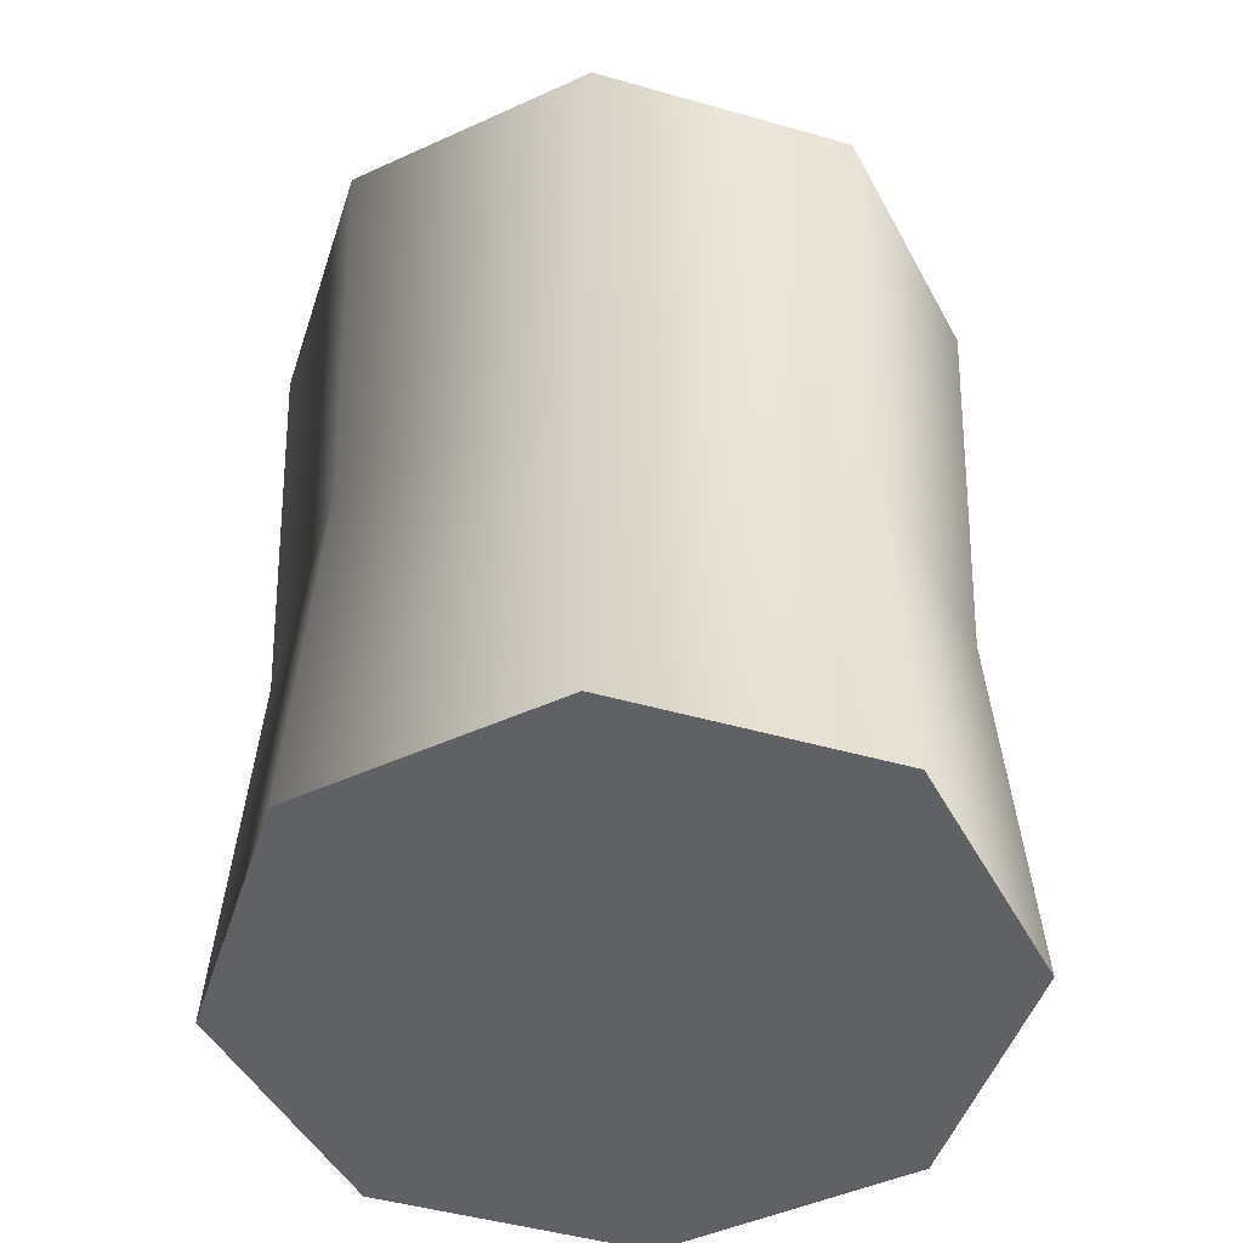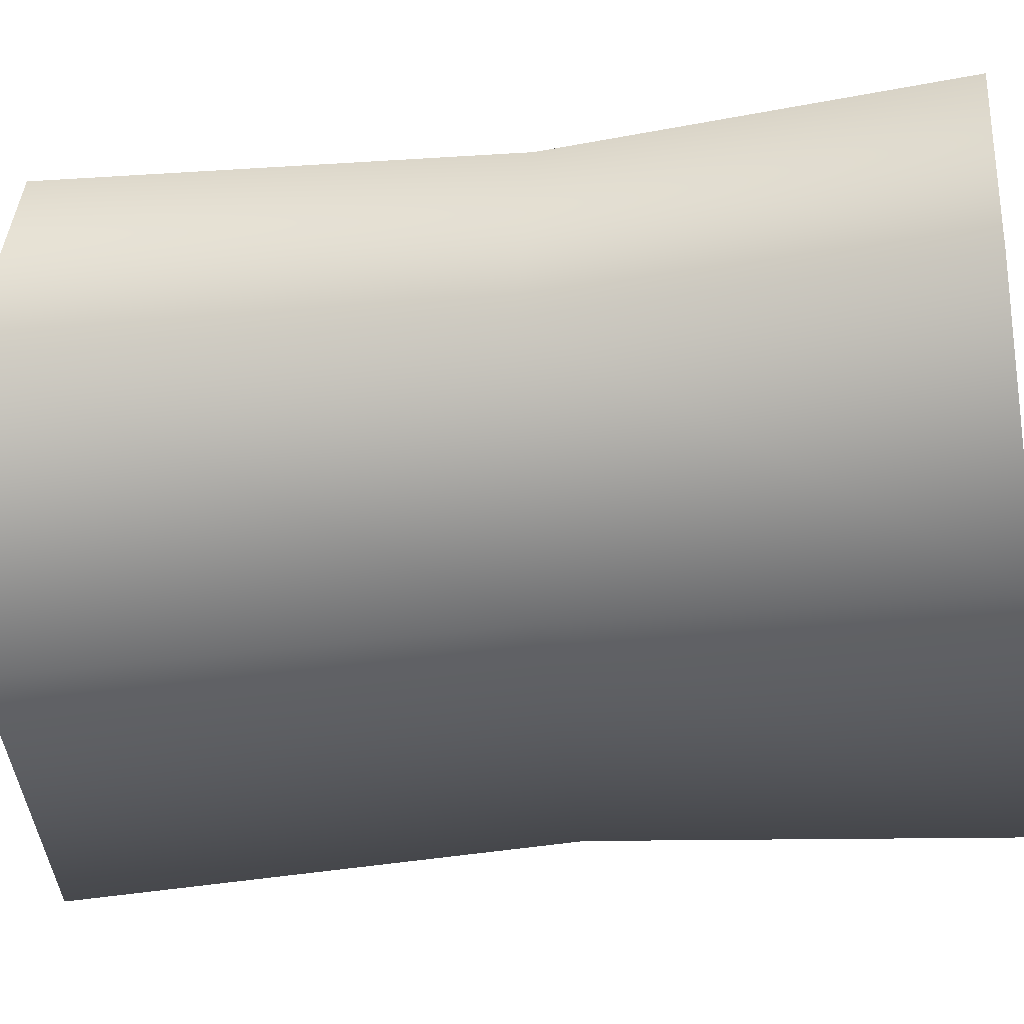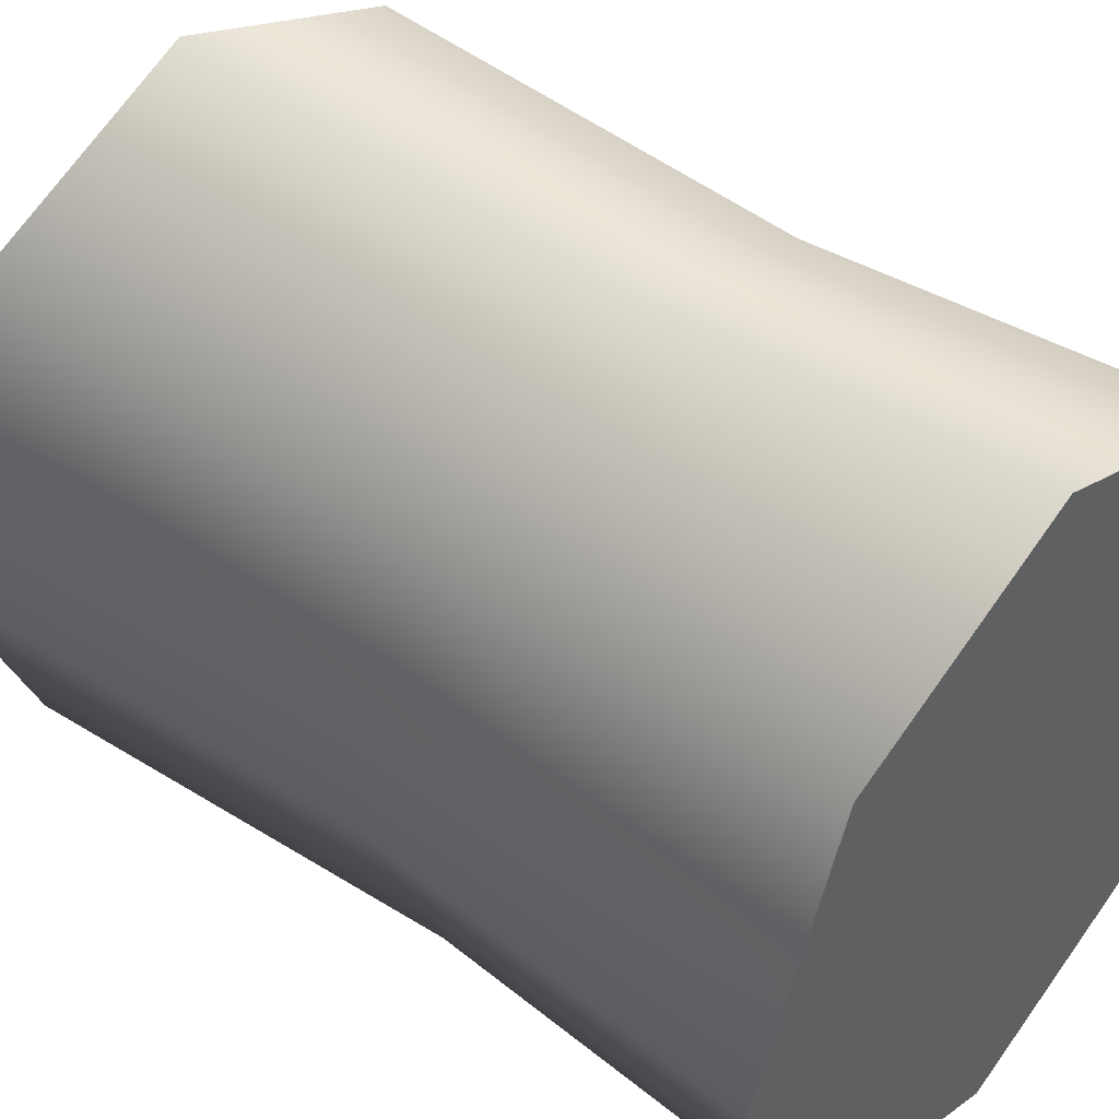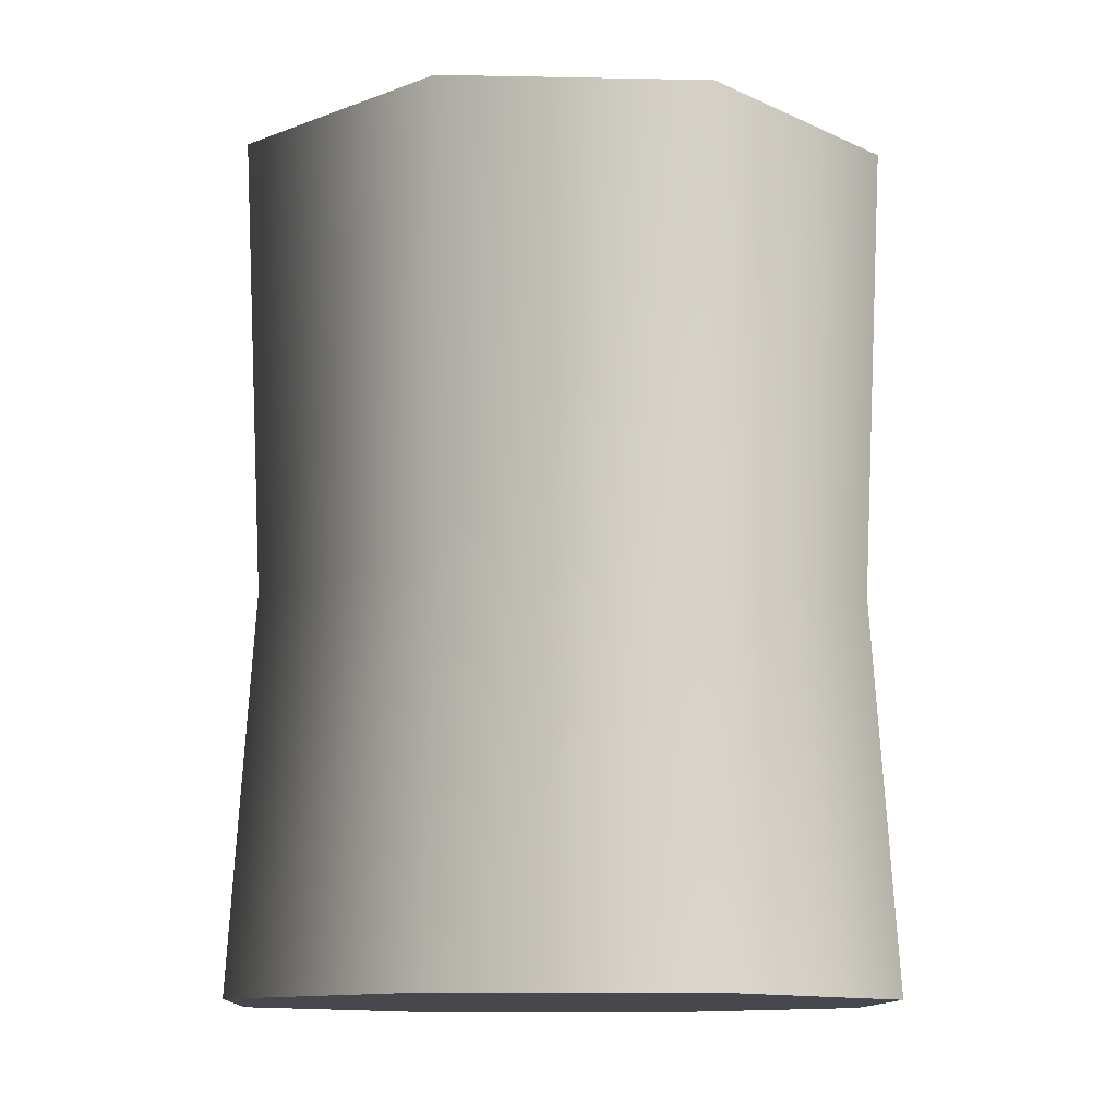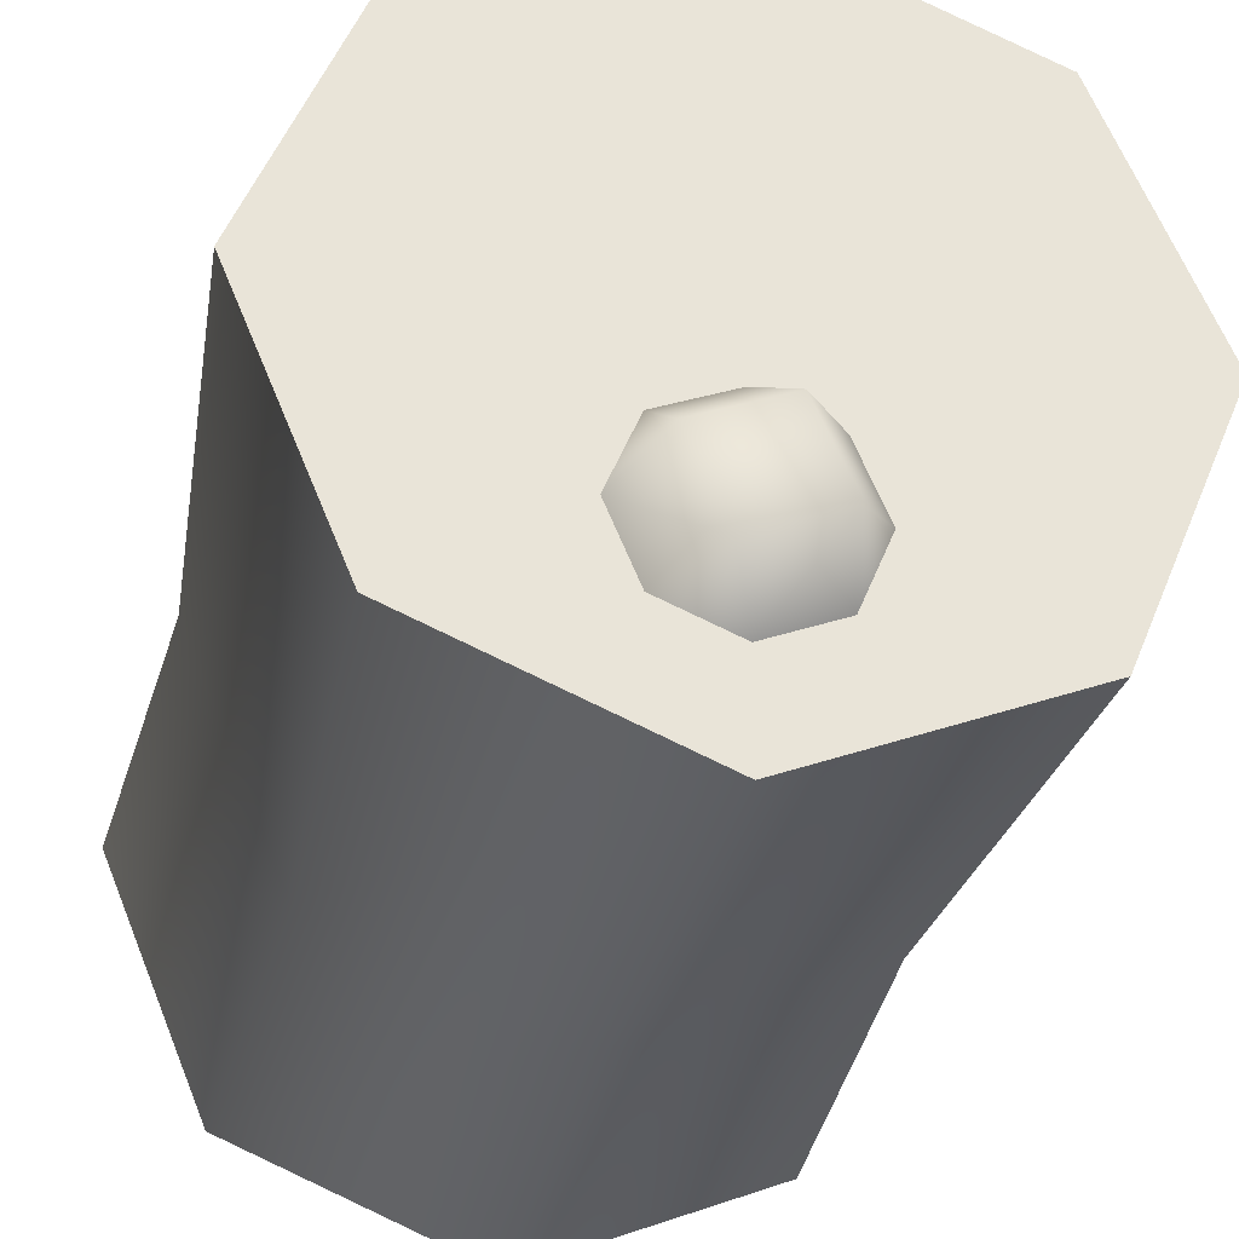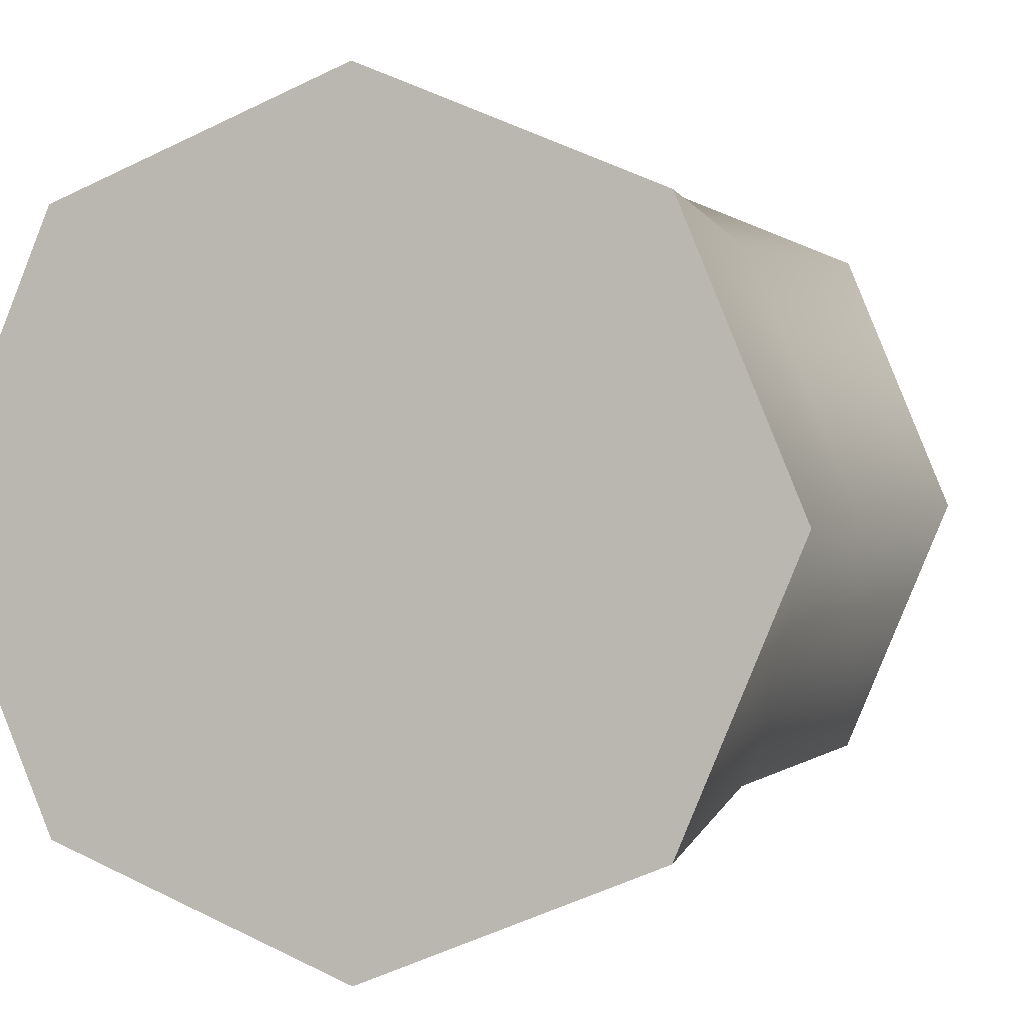
<metadata>
{"format":"obj","ext":"obj","renderer":"f3d","projection":"perspective","resolution":1024,"background":"white","views":[{"elev":-47.5,"azim":-85.3,"up":"+Y"},{"elev":-28.4,"azim":-79.5,"up":"+Z"},{"elev":44.8,"azim":-50.8,"up":"+Z"},{"elev":-11.8,"azim":-70.2,"up":"+Y"},{"elev":-31.1,"azim":168.1,"up":"+Z"},{"elev":1.3,"azim":15.4,"up":"+Z"}]}
</metadata>
<code>
v 0.04697 1.776 -0.4157
v 0.1134 1.776 -0.2553
v -0.04697 1.776 -0.1889
v -0.1134 1.776 -0.3493
v 1.711e-07 1.663 -0.4898
v 0.1326 1.663 -0.4349
v -0.1326 1.663 -0.4349
v -0.1875 1.663 -0.3023
v -0.1326 1.663 -0.1697
v -1.027e-07 1.663 -0.1148
v 0.1326 1.663 -0.1697
v 0.1875 1.663 -0.3023
v 0.4828 -0.0007412 -0.4828
v 3.76e-07 -0.0007412 -0.6828
v 0.4828 -0.0007412 0.4828
v 0.6828 -0.0007412 -8.335e-07
v -3.76e-07 -0.0007412 0.6828
v -0.4828 -0.0007412 -0.4828
v -0.4828 -0.0007412 0.4828
v -0.6828 -0.0007412 8.335e-07
v 0.4828 -0.0007412 -0.4828
v 0.4479 0.7663 -0.4479
v 8.669e-07 0.7663 -0.6335
v 3.76e-07 -0.0007412 -0.6828
v 0.6828 -0.0007412 -8.335e-07
v 0.6335 0.7663 8.669e-07
v 0.4828 -0.0007412 0.4828
v 0.4479 0.7663 0.4479
v -3.76e-07 -0.0007412 0.6828
v -8.669e-07 0.7663 0.6335
v -0.4828 -0.0007412 0.4828
v -0.4479 0.7663 0.4479
v -0.6828 -0.0007412 8.335e-07
v -0.6335 0.7663 -8.669e-07
v -0.4828 -0.0007412 -0.4828
v -0.4479 0.7663 -0.4479
v 3.76e-07 -0.0007412 -0.6828
v 8.669e-07 0.7663 -0.6335
v -4.569e-08 1.663 0.6784
v -0.4797 1.663 0.4797
v -0.6784 1.663 -6.465e-07
v -0.4797 1.663 -0.4797
v 4.569e-08 1.663 -0.6784
v 0.4797 1.663 0.4797
v 0.6784 1.663 6.465e-07
v 0.4797 1.663 -0.4797
v 4.569e-08 1.663 -0.6784
v 0.4797 1.663 -0.4797
v 0.1326 1.663 -0.4349
v 1.711e-07 1.663 -0.4898
v 4.569e-08 1.663 -0.6784
v -0.1326 1.663 -0.4349
v -0.4797 1.663 -0.4797
v -0.1875 1.663 -0.3023
v -0.6784 1.663 -6.465e-07
v -0.1326 1.663 -0.1697
v -0.4797 1.663 0.4797
v -1.027e-07 1.663 -0.1148
v -4.569e-08 1.663 0.6784
v 0.1326 1.663 -0.1697
v 0.4797 1.663 0.4797
v 0.1875 1.663 -0.3023
v 0.6784 1.663 6.465e-07
g Barrel3_1245_23
f 1 3 2
f 1 4 3
f 5 4 1
f 6 5 1
f 5 7 4
f 7 8 4
f 8 3 4
f 8 9 3
f 9 10 3
f 10 2 3
f 10 11 2
f 11 12 2
f 12 1 2
f 12 6 1
f 13 15 14
f 13 16 15
f 14 15 17
f 14 17 18
f 18 17 19
f 18 19 20
f 21 23 22
f 21 24 23
f 25 21 22
f 25 22 26
f 27 25 26
f 27 26 28
f 29 27 28
f 29 28 30
f 31 29 30
f 31 30 32
f 33 31 32
f 33 32 34
f 35 33 34
f 35 34 36
f 37 35 36
f 37 36 38
f 32 30 39
f 32 39 40
f 34 32 40
f 34 40 41
f 36 34 41
f 36 41 42
f 38 36 42
f 38 42 43
f 30 44 39
f 30 28 44
f 28 45 44
f 28 26 45
f 26 46 45
f 26 22 46
f 22 47 46
f 22 23 47
f 48 50 49
f 48 51 50
f 51 52 50
f 51 53 52
f 53 54 52
f 53 55 54
f 55 56 54
f 55 57 56
f 57 58 56
f 57 59 58
f 59 60 58
f 59 61 60
f 61 62 60
f 61 63 62
f 63 49 62
f 63 48 49

</code>
